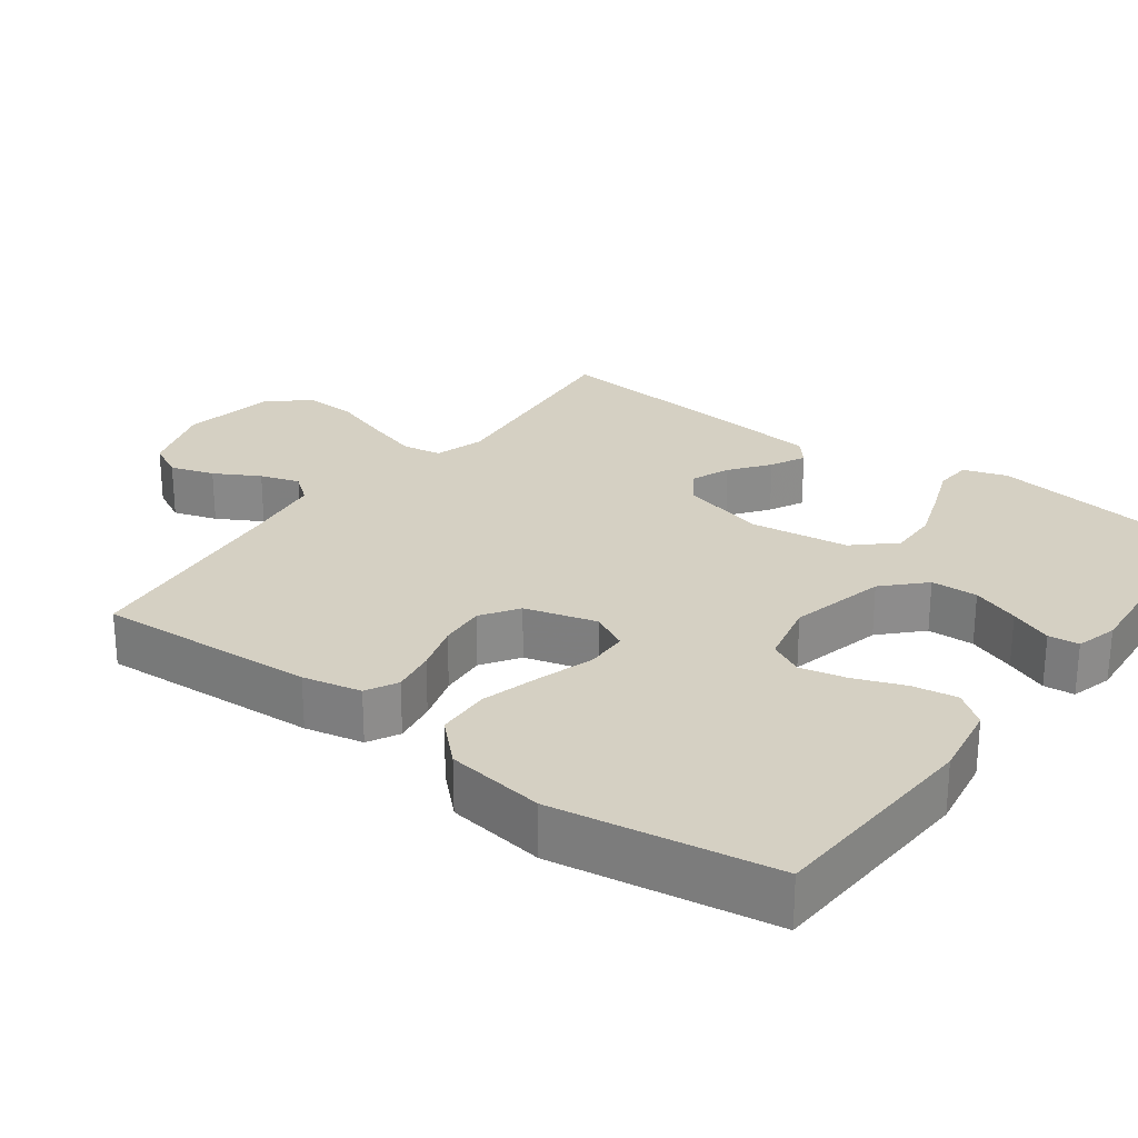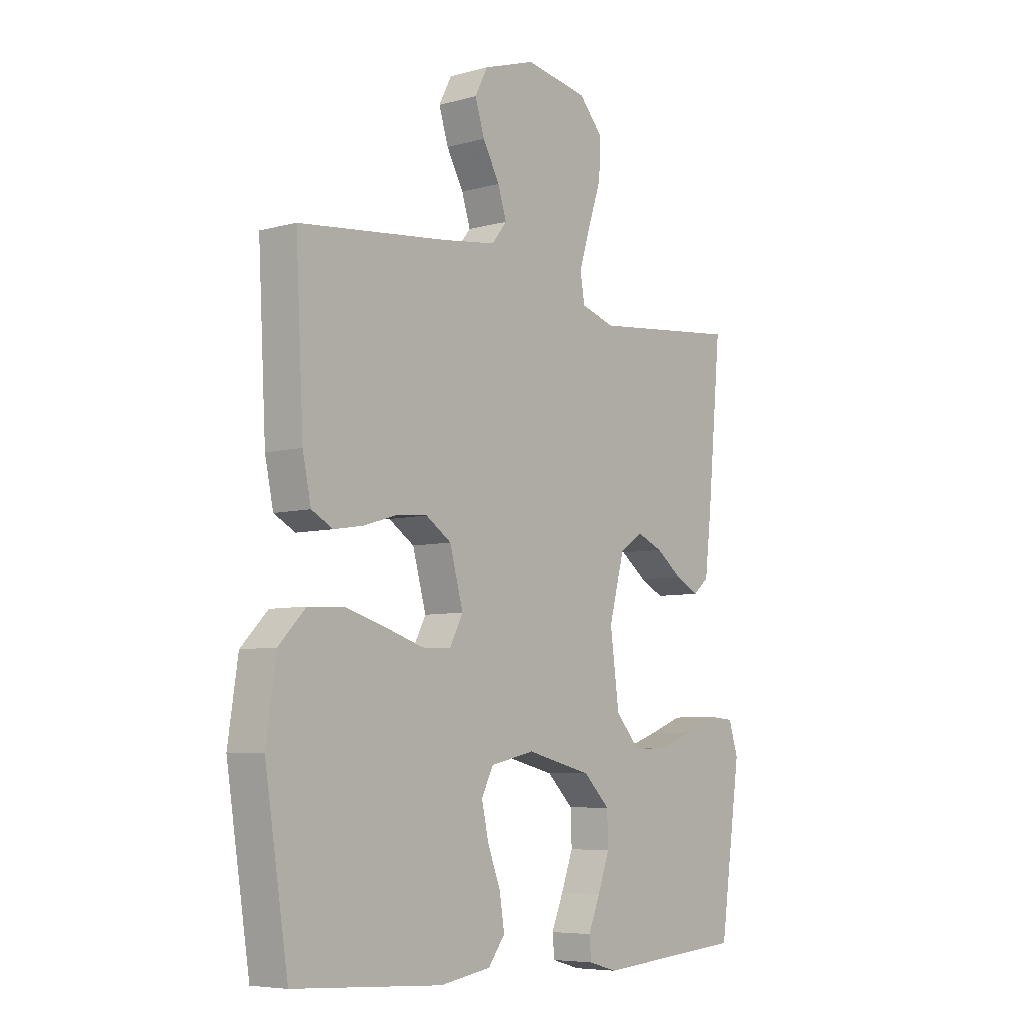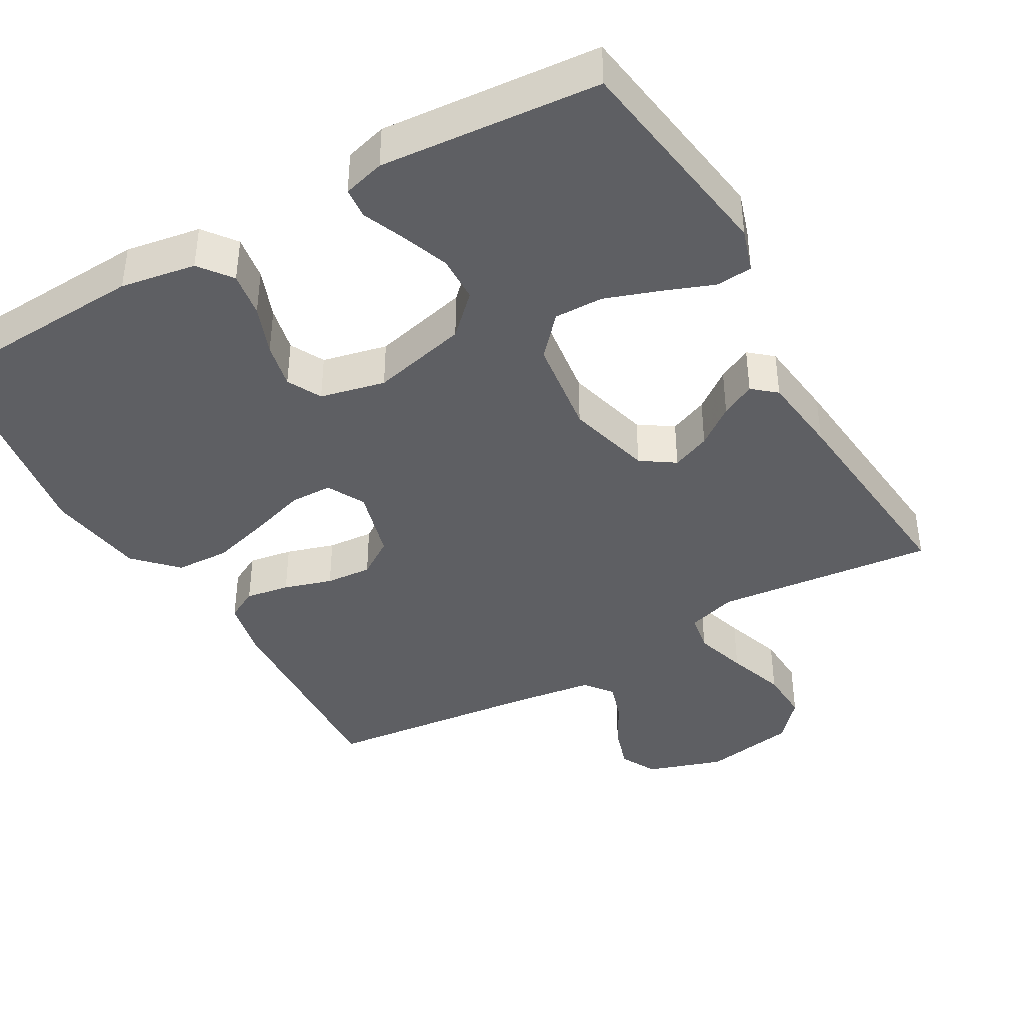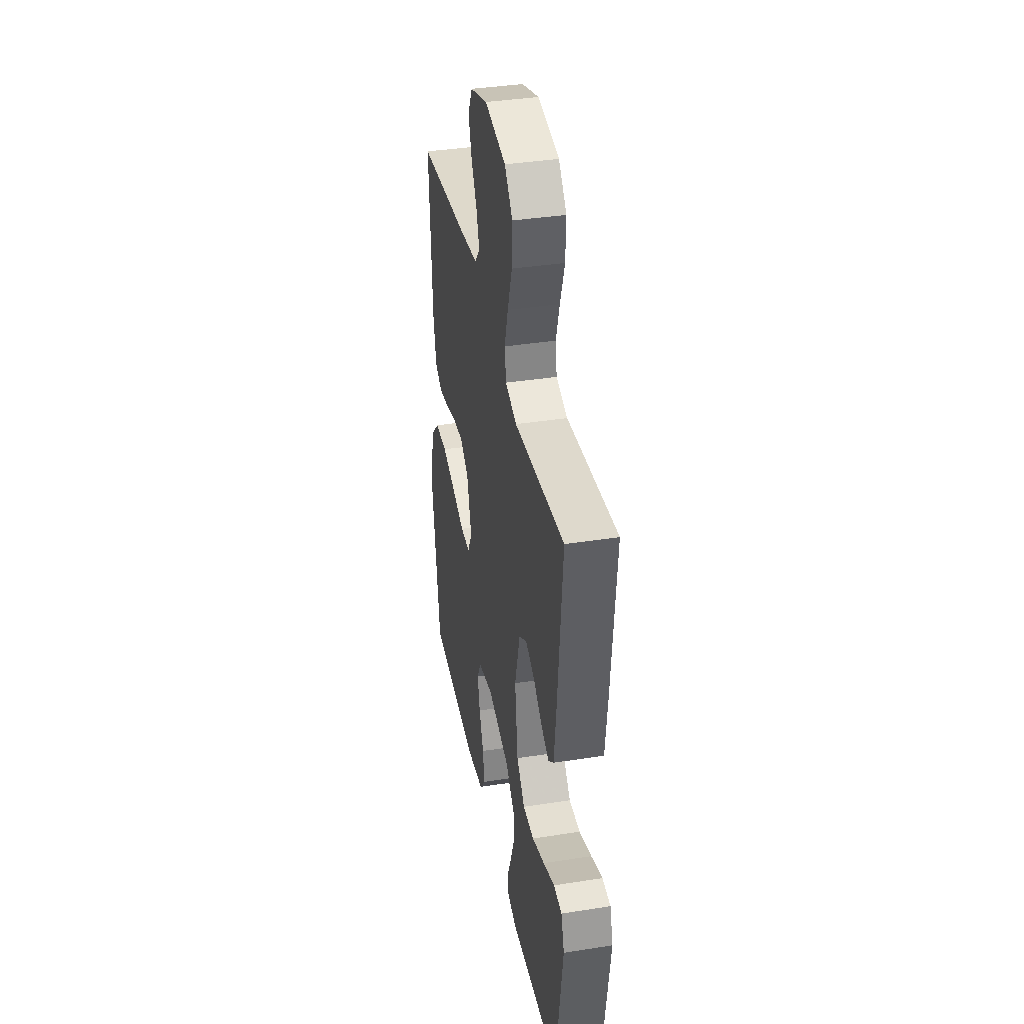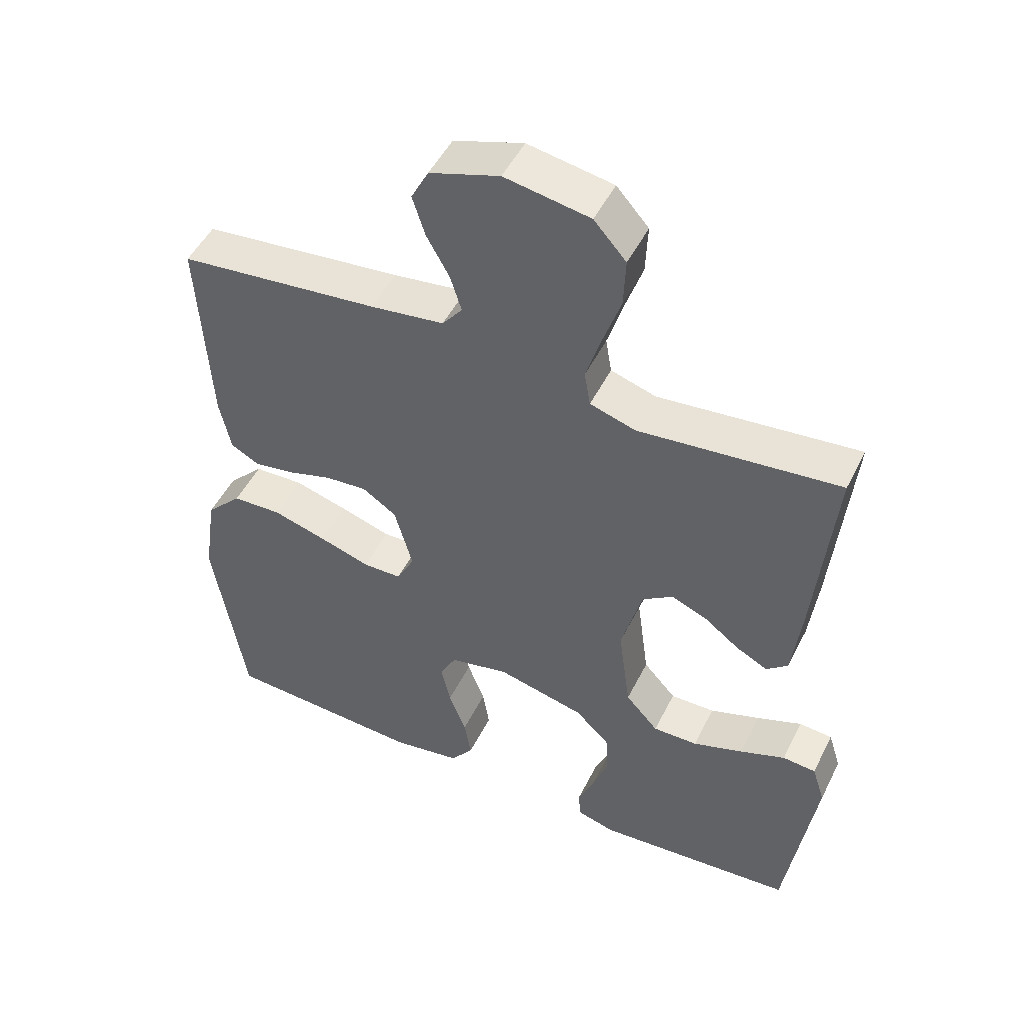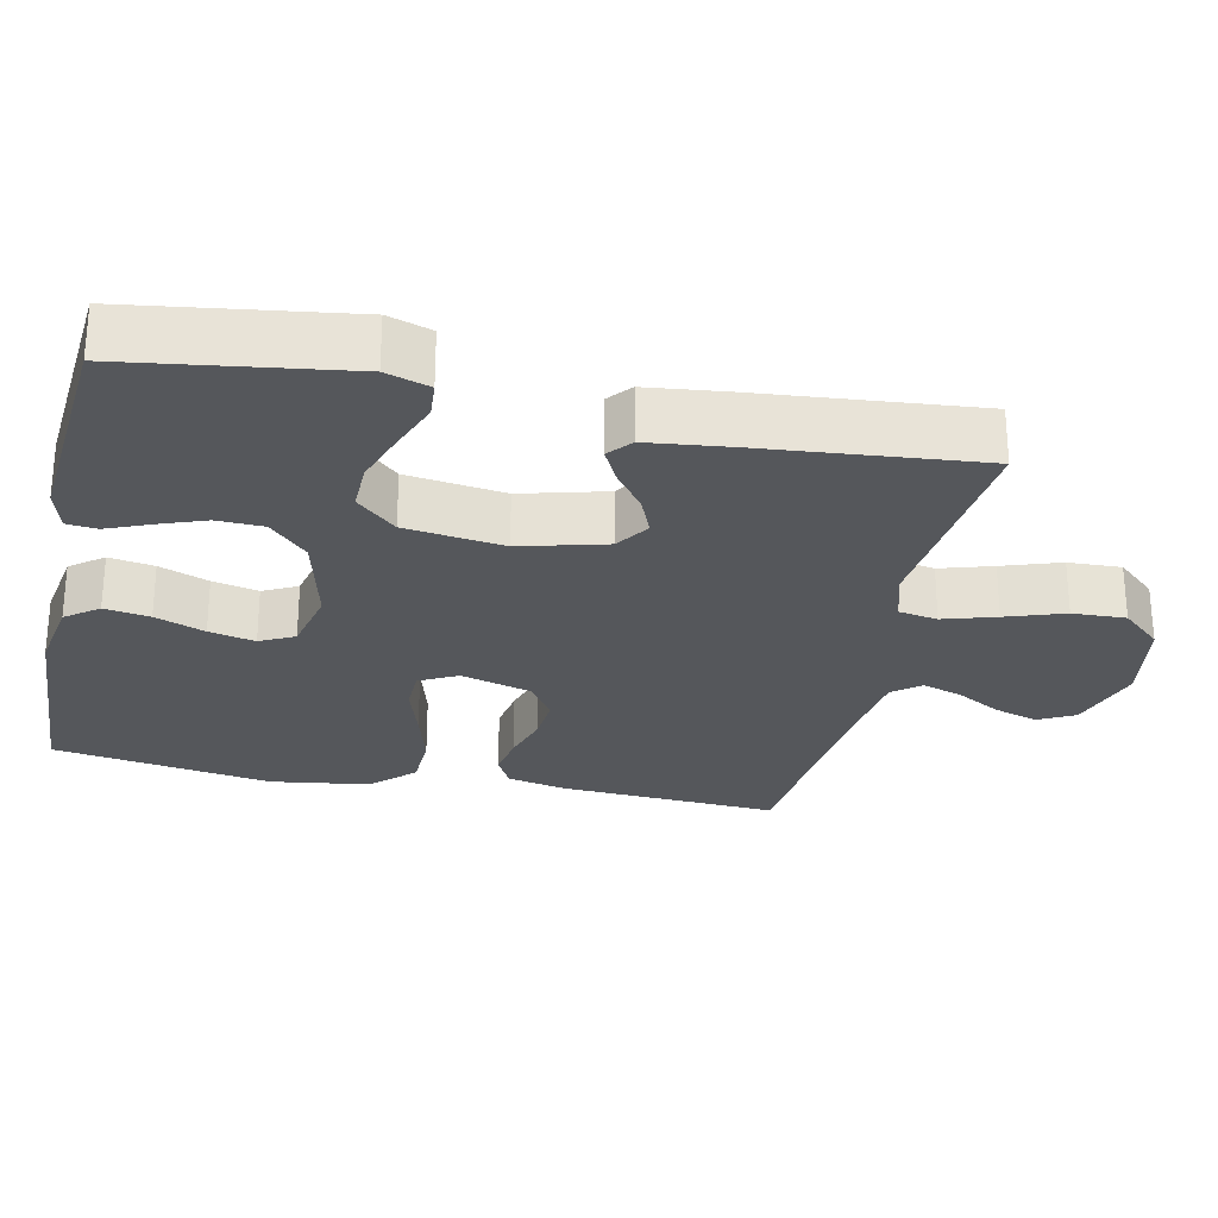
<metadata>
{"format":"obj","ext":"obj","renderer":"f3d","projection":"perspective","resolution":1024,"background":"white","views":[{"elev":26.1,"azim":126.4,"up":"+Y"},{"elev":-6.5,"azim":129.0,"up":"+Z"},{"elev":-40.8,"azim":-150.3,"up":"+Y"},{"elev":38.0,"azim":-101.3,"up":"+Z"},{"elev":49.4,"azim":-154.2,"up":"+Z"},{"elev":-27.0,"azim":-102.2,"up":"+Y"}]}
</metadata>
<code>
v 0.5 0.07 0.5
v 0.484 0.07 0.2
v 0.467 0.07 0.12
v 0.424 0.07 0.097
v 0.364 0.07 0.107
v 0.298 0.07 0.127
v 0.235 0.07 0.132
v 0.184 0.07 0.098
v 0.157 0.07 0
v 0.184 0.07 -0.052
v 0.242 0.07 -0.053
v 0.318 0.07 -0.029
v 0.399 0.07 -0.006
v 0.473 0.07 -0.009
v 0.527 0.07 -0.065
v 0.547 0.07 -0.2
v 0.5 0.07 -0.5
v 0.2 0.07 -0.517
v 0.097 0.07 -0.5
v 0.063 0.07 -0.455
v 0.073 0.07 -0.393
v 0.099 0.07 -0.325
v 0.113 0.07 -0.262
v 0.089 0.07 -0.215
v 0 0.07 -0.195
v -0.132 0.07 -0.227
v -0.185 0.07 -0.279
v -0.187 0.07 -0.343
v -0.163 0.07 -0.408
v -0.139 0.07 -0.466
v -0.143 0.07 -0.508
v -0.2 0.07 -0.524
v -0.5 0.07 -0.5
v -0.543 0.07 -0.2
v -0.524 0.07 -0.14
v -0.474 0.07 -0.136
v -0.406 0.07 -0.162
v -0.331 0.07 -0.188
v -0.264 0.07 -0.189
v -0.215 0.07 -0.135
v -0.197 0.07 0
v -0.228 0.07 0.117
v -0.274 0.07 0.148
v -0.327 0.07 0.126
v -0.38 0.07 0.086
v -0.427 0.07 0.062
v -0.459 0.07 0.089
v -0.472 0.07 0.2
v -0.5 0.07 0.5
v -0.2 0.07 0.469
v -0.132 0.07 0.49
v -0.123 0.07 0.543
v -0.145 0.07 0.615
v -0.172 0.07 0.695
v -0.175 0.07 0.768
v -0.127 0.07 0.822
v 0 0.07 0.844
v 0.104 0.07 0.81
v 0.13 0.07 0.76
v 0.111 0.07 0.7
v 0.077 0.07 0.639
v 0.06 0.07 0.585
v 0.09 0.07 0.547
v 0.2 0.07 0.532
v 0.5 0 0.5
v 0.484 0 0.2
v 0.467 0 0.12
v 0.424 0 0.097
v 0.364 0 0.107
v 0.298 0 0.127
v 0.235 0 0.132
v 0.184 0 0.098
v 0.157 0 0
v 0.184 0 -0.052
v 0.242 0 -0.053
v 0.318 0 -0.029
v 0.399 0 -0.006
v 0.473 0 -0.009
v 0.527 0 -0.065
v 0.547 0 -0.2
v 0.5 0 -0.5
v 0.2 0 -0.517
v 0.097 0 -0.5
v 0.063 0 -0.455
v 0.073 0 -0.393
v 0.099 0 -0.325
v 0.113 0 -0.262
v 0.089 0 -0.215
v 0 0 -0.195
v -0.132 0 -0.227
v -0.185 0 -0.279
v -0.187 0 -0.343
v -0.163 0 -0.408
v -0.139 0 -0.466
v -0.143 0 -0.508
v -0.2 0 -0.524
v -0.5 0 -0.5
v -0.543 0 -0.2
v -0.524 0 -0.14
v -0.474 0 -0.136
v -0.406 0 -0.162
v -0.331 0 -0.188
v -0.264 0 -0.189
v -0.215 0 -0.135
v -0.197 0 0
v -0.228 0 0.117
v -0.274 0 0.148
v -0.327 0 0.126
v -0.38 0 0.086
v -0.427 0 0.062
v -0.459 0 0.089
v -0.472 0 0.2
v -0.5 0 0.5
v -0.2 0 0.469
v -0.132 0 0.49
v -0.123 0 0.543
v -0.145 0 0.615
v -0.172 0 0.695
v -0.175 0 0.768
v -0.127 0 0.822
v 0 0 0.844
v 0.104 0 0.81
v 0.13 0 0.76
v 0.111 0 0.7
v 0.077 0 0.639
v 0.06 0 0.585
v 0.09 0 0.547
v 0.2 0 0.532
f 58 59 60 61
f 58 61 62
f 57 58 62
f 56 57 62
f 53 54 55 56
f 52 53 56 62
f 51 52 62 63
f 47 48 49 50
f 44 45 46 47
f 43 44 47 50
f 42 43 50 51
f 34 35 36 37
f 34 37 38
f 33 34 38 39
f 29 30 31 32
f 28 29 32 33
f 27 28 33 39
f 19 20 21 22
f 19 22 23
f 18 19 23
f 17 18 23
f 16 17 23 24
f 11 12 13 14
f 11 14 15 16
f 3 4 5 6
f 3 6 7
f 64 1 2 3
f 64 3 7
f 63 64 7 8
f 41 42 51 63
f 40 41 63 8
f 26 27 39 40
f 25 26 40 8
f 24 25 8 9
f 10 11 16 24
f 9 10 24
f 125 124 123 122
f 126 125 122
f 126 122 121
f 126 121 120
f 120 119 118 117
f 126 120 117 116
f 127 126 116 115
f 114 113 112 111
f 111 110 109 108
f 114 111 108 107
f 115 114 107 106
f 101 100 99 98
f 102 101 98
f 103 102 98 97
f 96 95 94 93
f 97 96 93 92
f 103 97 92 91
f 86 85 84 83
f 87 86 83
f 87 83 82
f 87 82 81
f 88 87 81 80
f 78 77 76 75
f 80 79 78 75
f 70 69 68 67
f 71 70 67
f 67 66 65 128
f 71 67 128
f 72 71 128 127
f 127 115 106 105
f 72 127 105 104
f 104 103 91 90
f 72 104 90 89
f 73 72 89 88
f 88 80 75 74
f 88 74 73
f 1 65 66 2
f 2 66 67 3
f 3 67 68 4
f 4 68 69 5
f 5 69 70 6
f 6 70 71 7
f 7 71 72 8
f 8 72 73 9
f 9 73 74 10
f 10 74 75 11
f 11 75 76 12
f 12 76 77 13
f 13 77 78 14
f 14 78 79 15
f 15 79 80 16
f 16 80 81 17
f 17 81 82 18
f 18 82 83 19
f 19 83 84 20
f 20 84 85 21
f 21 85 86 22
f 22 86 87 23
f 23 87 88 24
f 24 88 89 25
f 25 89 90 26
f 26 90 91 27
f 27 91 92 28
f 28 92 93 29
f 29 93 94 30
f 30 94 95 31
f 31 95 96 32
f 32 96 97 33
f 33 97 98 34
f 34 98 99 35
f 35 99 100 36
f 36 100 101 37
f 37 101 102 38
f 38 102 103 39
f 39 103 104 40
f 40 104 105 41
f 41 105 106 42
f 42 106 107 43
f 43 107 108 44
f 44 108 109 45
f 45 109 110 46
f 46 110 111 47
f 47 111 112 48
f 48 112 113 49
f 49 113 114 50
f 50 114 115 51
f 51 115 116 52
f 52 116 117 53
f 53 117 118 54
f 54 118 119 55
f 55 119 120 56
f 56 120 121 57
f 57 121 122 58
f 58 122 123 59
f 59 123 124 60
f 60 124 125 61
f 61 125 126 62
f 62 126 127 63
f 63 127 128 64
f 64 128 65 1

</code>
